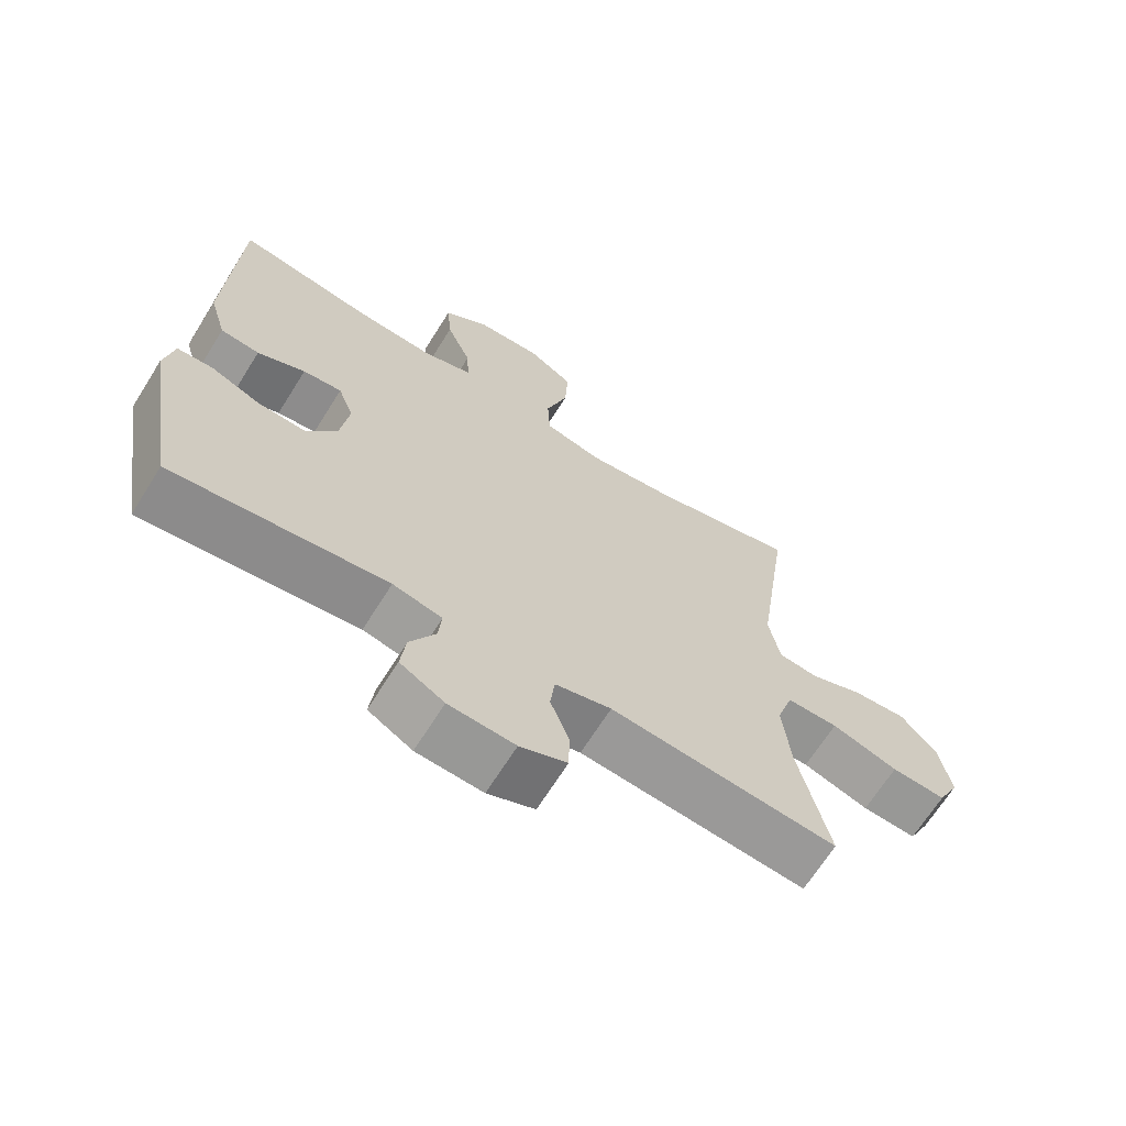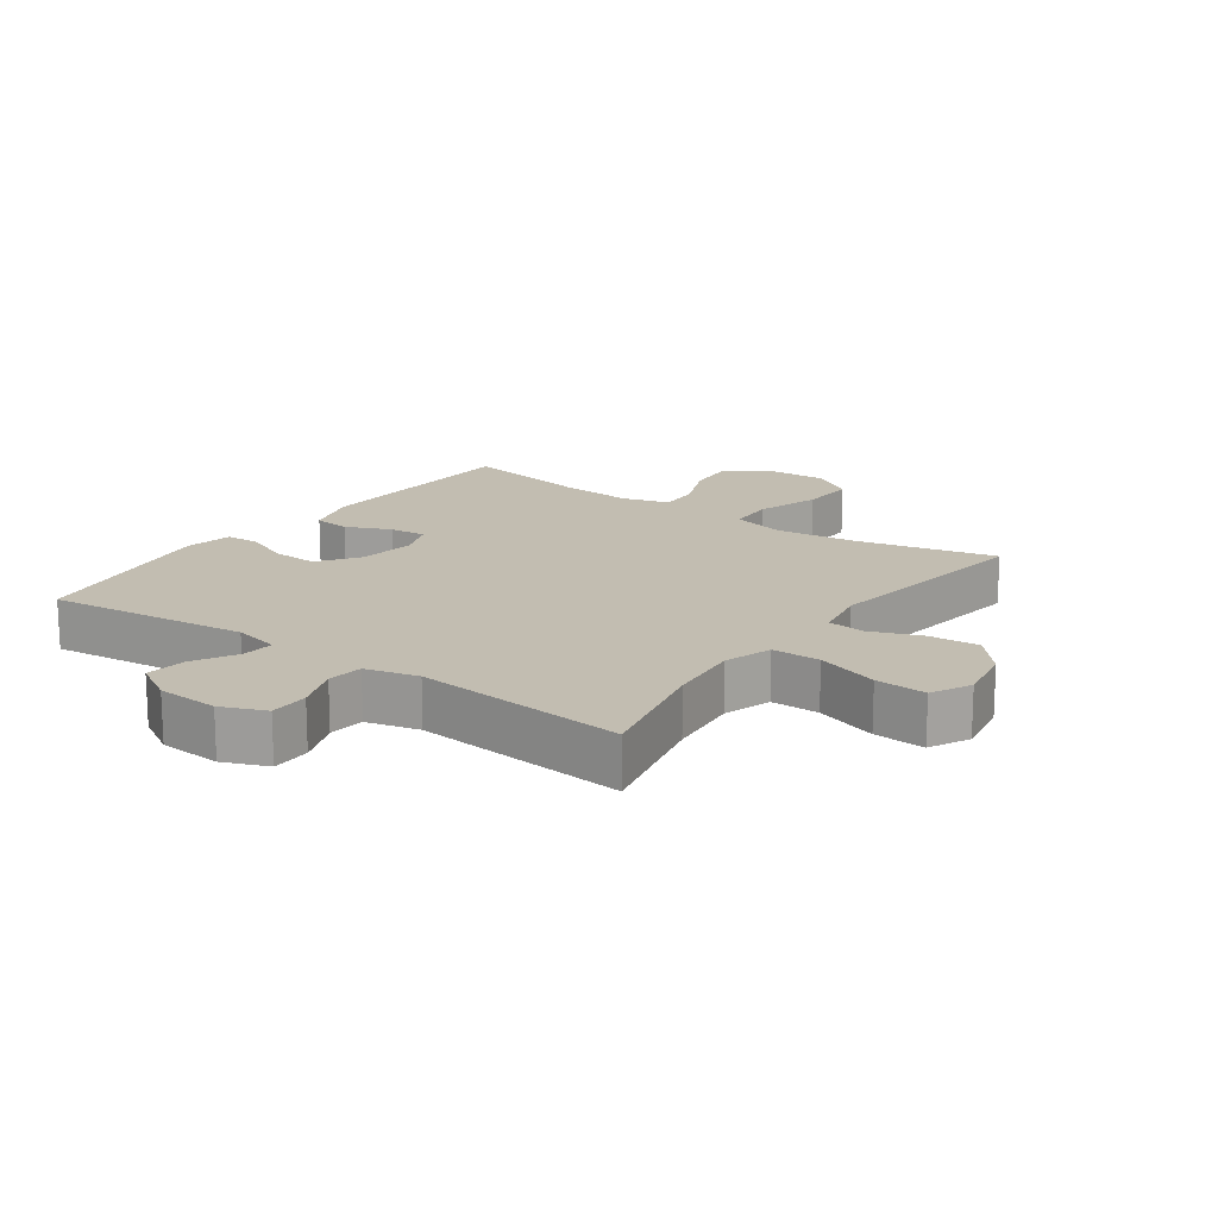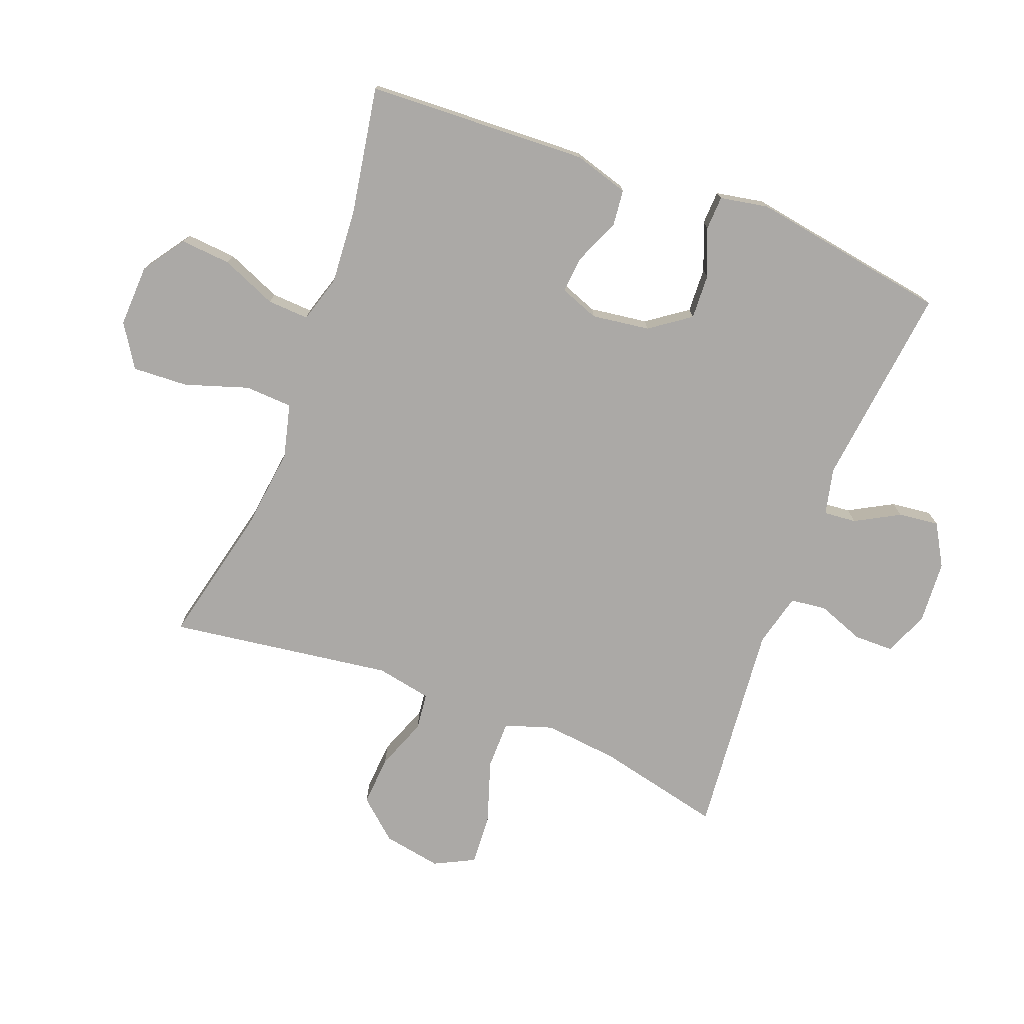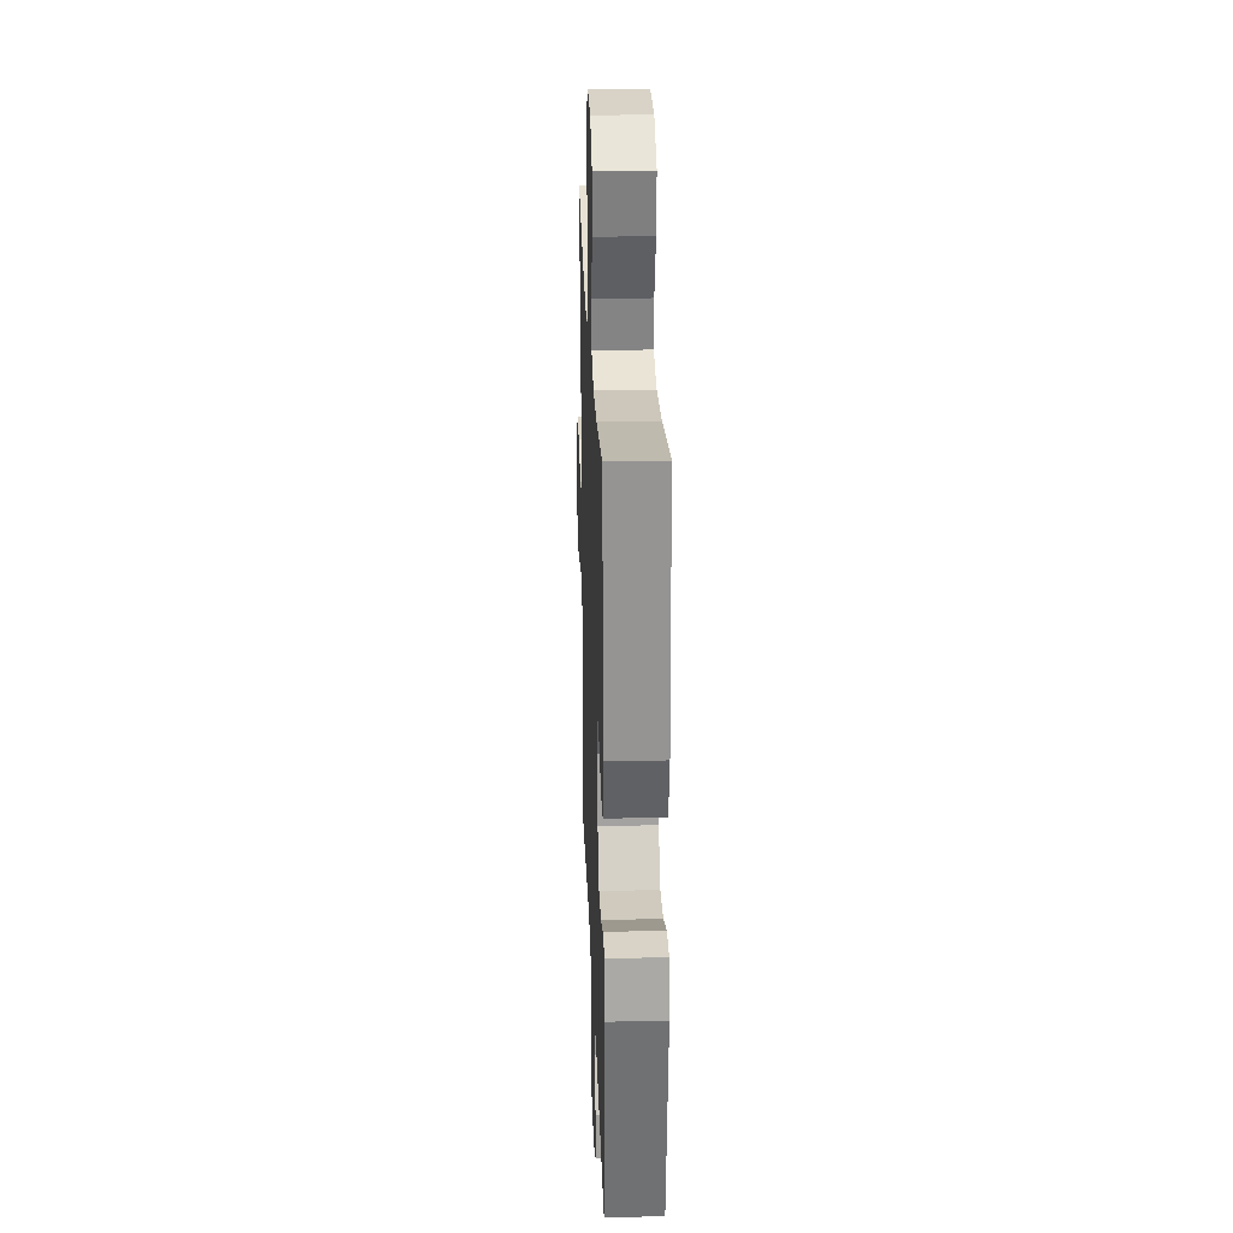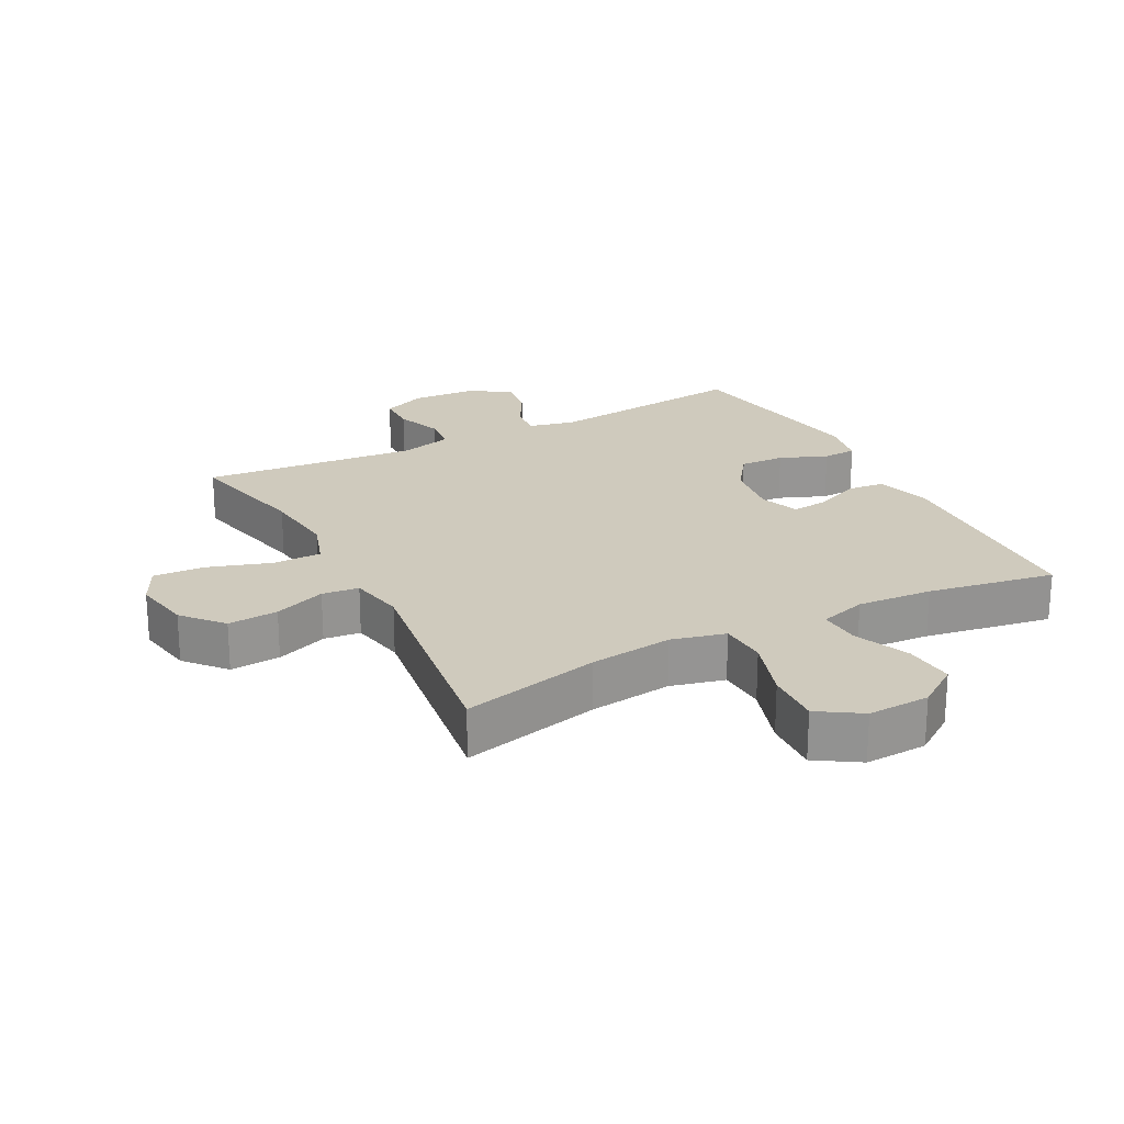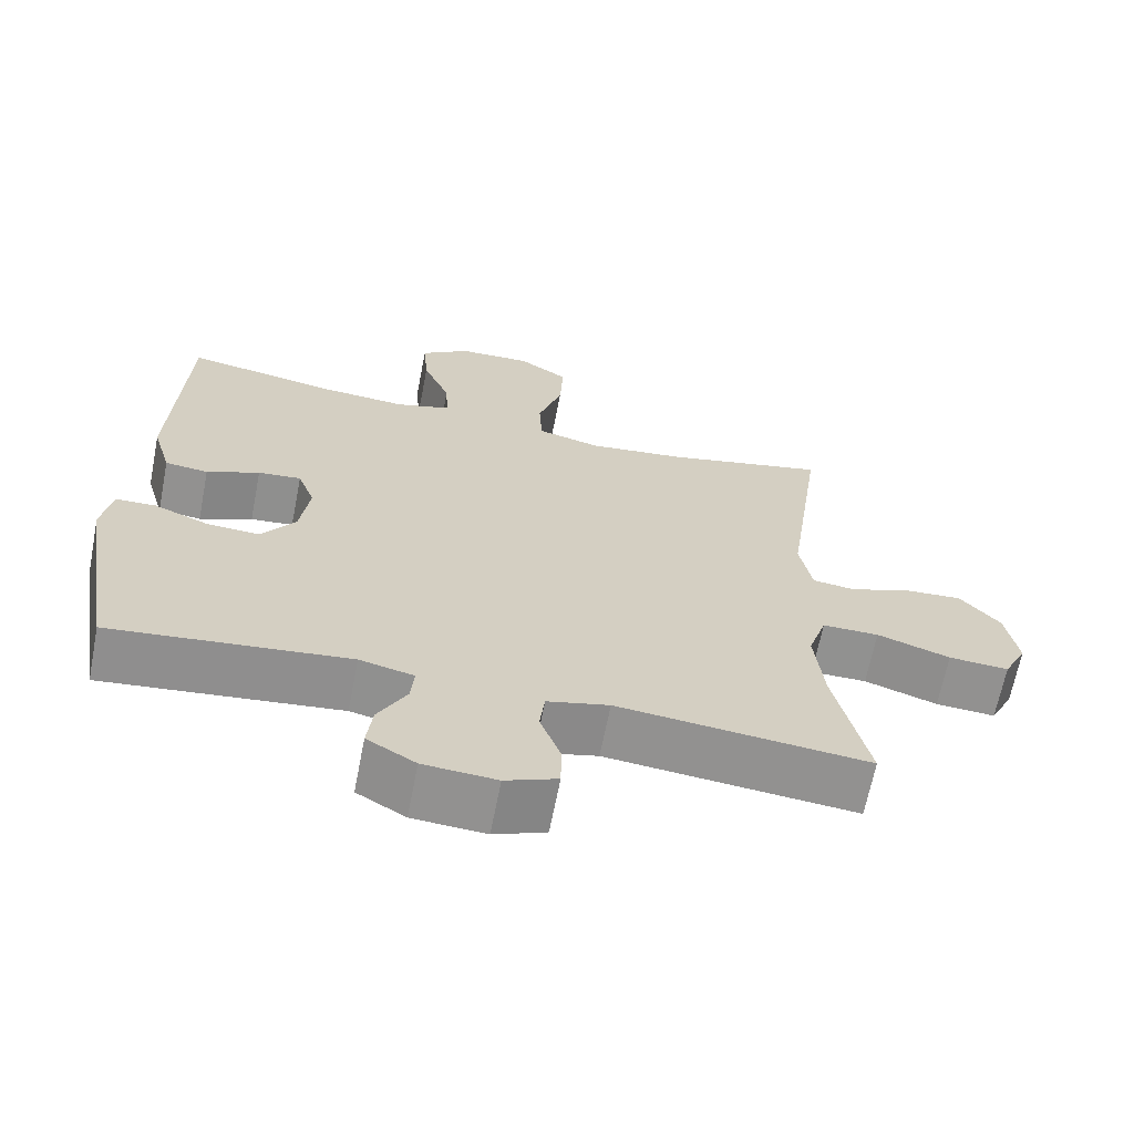
<metadata>
{"format":"obj","ext":"obj","renderer":"f3d","projection":"perspective","resolution":1024,"background":"white","views":[{"elev":-67.0,"azim":148.0,"up":"+Z"},{"elev":16.8,"azim":-144.4,"up":"+Y"},{"elev":-75.5,"azim":69.0,"up":"+Y"},{"elev":25.6,"azim":87.9,"up":"+Z"},{"elev":22.9,"azim":-27.7,"up":"+Y"},{"elev":-65.9,"azim":168.9,"up":"+Z"}]}
</metadata>
<code>
o path942
v 0.3162 0.0375 0.4647
v 0.1948 0.0375 0.4559
v 0.1191 0.0375 0.4785
v 0.1226 0.0375 0.5454
v 0.1603 0.0375 0.6346
v 0.167 0.0375 0.7158
v 0.0992 0.0375 0.7628
v -0.000862 0.0375 0.7667
v -0.06955 0.0375 0.7226
v -0.06485 0.0375 0.6332
v -0.03134 0.0375 0.5307
v -0.03523 0.0375 0.4542
v -0.1222 0.0375 0.4323
v -0.2561 0.0375 0.4488
v -0.4801 0.0375 0.5005
v -0.4288 0.0375 0.1399
v -0.4459 0.0375 0.05074
v -0.5053 0.0375 0.04401
v -0.5886 0.0375 0.07562
v -0.6696 0.0375 0.08129
v -0.725 0.0375 0.01746
v -0.7416 0.0375 -0.0766
v -0.7092 0.0375 -0.1409
v -0.6262 0.0375 -0.1356
v -0.5249 0.0375 -0.1023
v -0.4467 0.0375 -0.1026
v -0.4214 0.0375 -0.1792
v -0.434 0.0375 -0.2994
v -0.4801 0.0375 -0.5014
v -0.1337 0.0375 -0.4683
v -0.04803 0.0375 -0.4897
v -0.0412 0.0375 -0.548
v -0.06929 0.0375 -0.623
v -0.06871 0.0375 -0.6865
v 0.003061 0.0375 -0.716
v 0.1041 0.0375 -0.7095
v 0.1714 0.0375 -0.6703
v 0.1633 0.0375 -0.6051
v 0.1241 0.0375 -0.5343
v 0.1192 0.0375 -0.4818
v 0.1944 0.0375 -0.4645
v 0.5216 0.0375 -0.5014
v 0.5742 0.0375 -0.181
v 0.5597 0.0375 -0.1038
v 0.5051 0.0375 -0.1015
v 0.4287 0.0375 -0.1324
v 0.3562 0.0375 -0.1358
v 0.3097 0.0375 -0.07112
v 0.2966 0.0375 0.02234
v 0.3204 0.0375 0.08547
v 0.3796 0.0375 0.0796
v 0.4524 0.0375 0.04801
v 0.5118 0.0375 0.0545
v 0.5378 0.0375 0.1429
v 0.5216 0.0375 0.5005
v 0.3162 -0.0375 0.4647
v 0.1948 -0.0375 0.4559
v 0.1191 -0.0375 0.4785
v 0.1226 -0.0375 0.5454
v 0.1603 -0.0375 0.6346
v 0.167 -0.0375 0.7158
v 0.0992 -0.0375 0.7628
v -0.000862 -0.0375 0.7667
v -0.06955 -0.0375 0.7226
v -0.06485 -0.0375 0.6332
v -0.03134 -0.0375 0.5307
v -0.03523 -0.0375 0.4542
v -0.1222 -0.0375 0.4323
v -0.2561 -0.0375 0.4488
v -0.4801 -0.0375 0.5005
v -0.4288 -0.0375 0.1399
v -0.4459 -0.0375 0.05074
v -0.5053 -0.0375 0.04401
v -0.5886 -0.0375 0.07562
v -0.6696 -0.0375 0.08129
v -0.725 -0.0375 0.01746
v -0.7416 -0.0375 -0.0766
v -0.7092 -0.0375 -0.1409
v -0.6262 -0.0375 -0.1356
v -0.5249 -0.0375 -0.1023
v -0.4467 -0.0375 -0.1026
v -0.4214 -0.0375 -0.1792
v -0.434 -0.0375 -0.2994
v -0.4801 -0.0375 -0.5014
v -0.1337 -0.0375 -0.4683
v -0.04803 -0.0375 -0.4897
v -0.0412 -0.0375 -0.548
v -0.06929 -0.0375 -0.623
v -0.06871 -0.0375 -0.6865
v 0.003061 -0.0375 -0.716
v 0.1041 -0.0375 -0.7095
v 0.1714 -0.0375 -0.6703
v 0.1633 -0.0375 -0.6051
v 0.1241 -0.0375 -0.5343
v 0.1192 -0.0375 -0.4818
v 0.1944 -0.0375 -0.4645
v 0.5216 -0.0375 -0.5014
v 0.5742 -0.0375 -0.181
v 0.5597 -0.0375 -0.1038
v 0.5051 -0.0375 -0.1015
v 0.4287 -0.0375 -0.1324
v 0.3562 -0.0375 -0.1358
v 0.3097 -0.0375 -0.07112
v 0.2966 -0.0375 0.02234
v 0.3204 -0.0375 0.08547
v 0.3796 -0.0375 0.0796
v 0.4524 -0.0375 0.04801
v 0.5118 -0.0375 0.0545
v 0.5378 -0.0375 0.1429
v 0.5216 -0.0375 0.5005
v 0.5742 0.0375 -0.181
v 0.5597 0.0375 -0.1038
v 0.5597 0.0375 -0.1038
v 0.5051 0.0375 -0.1015
v 0.5216 0.0375 -0.5014
v 0.5216 0.0375 -0.5014
v 0.5118 0.0375 0.0545
v 0.5118 0.0375 0.0545
v 0.5378 0.0375 0.1429
v 0.5216 0.0375 0.5005
v 0.5216 0.0375 0.5005
v 0.4524 0.0375 0.04801
v 0.4287 0.0375 -0.1324
v 0.3796 0.0375 0.0796
v 0.3162 0.0375 0.4647
v 0.3562 0.0375 -0.1358
v 0.3204 0.0375 0.08547
v 0.3204 0.0375 0.08547
v 0.3097 0.0375 -0.07112
v 0.2966 0.0375 0.02234
v 0.1948 0.0375 0.4559
v 0.1944 0.0375 -0.4645
v 0.1191 0.0375 0.4785
v 0.1191 0.0375 0.4785
v 0.1192 0.0375 -0.4818
v 0.1192 0.0375 -0.4818
v 0.1041 0.0375 -0.7095
v 0.1714 0.0375 -0.6703
v 0.1714 0.0375 -0.6703
v 0.1633 0.0375 -0.6051
v 0.1603 0.0375 0.6346
v 0.167 0.0375 0.7158
v 0.0992 0.0375 0.7628
v 0.1241 0.0375 -0.5343
v 0.1226 0.0375 0.5454
v 0.003061 0.0375 -0.716
v -0.000862 0.0375 0.7667
v -0.06871 0.0375 -0.6865
v -0.06871 0.0375 -0.6865
v -0.06955 0.0375 0.7226
v -0.06955 0.0375 0.7226
v -0.03134 0.0375 0.5307
v -0.03523 0.0375 0.4542
v -0.03523 0.0375 0.4542
v -0.06485 0.0375 0.6332
v -0.1222 0.0375 0.4323
v -0.06929 0.0375 -0.623
v -0.0412 0.0375 -0.548
v -0.04803 0.0375 -0.4897
v -0.04803 0.0375 -0.4897
v -0.1337 0.0375 -0.4683
v -0.2561 0.0375 0.4488
v -0.4801 0.0375 -0.5014
v -0.4801 0.0375 -0.5014
v -0.434 0.0375 -0.2994
v -0.4214 0.0375 -0.1792
v -0.4467 0.0375 -0.1026
v -0.4467 0.0375 -0.1026
v -0.4288 0.0375 0.1399
v -0.4459 0.0375 0.05074
v -0.4459 0.0375 0.05074
v -0.5053 0.0375 0.04401
v -0.5249 0.0375 -0.1023
v -0.4801 0.0375 0.5005
v -0.4801 0.0375 0.5005
v -0.5886 0.0375 0.07562
v -0.6262 0.0375 -0.1356
v -0.6696 0.0375 0.08129
v -0.7092 0.0375 -0.1409
v -0.7092 0.0375 -0.1409
v -0.725 0.0375 0.01746
v -0.7416 0.0375 -0.0766
v 0.5742 -0.0375 -0.181
v 0.5597 -0.0375 -0.1038
v 0.5597 -0.0375 -0.1038
v 0.5051 -0.0375 -0.1015
v 0.5216 -0.0375 -0.5014
v 0.5216 -0.0375 -0.5014
v 0.5118 -0.0375 0.0545
v 0.5118 -0.0375 0.0545
v 0.5378 -0.0375 0.1429
v 0.5216 -0.0375 0.5005
v 0.5216 -0.0375 0.5005
v 0.4524 -0.0375 0.04801
v 0.4287 -0.0375 -0.1324
v 0.3796 -0.0375 0.0796
v 0.3162 -0.0375 0.4647
v 0.3562 -0.0375 -0.1358
v 0.3204 -0.0375 0.08547
v 0.3204 -0.0375 0.08547
v 0.3097 -0.0375 -0.07112
v 0.2966 -0.0375 0.02234
v 0.1948 -0.0375 0.4559
v 0.1944 -0.0375 -0.4645
v 0.1191 -0.0375 0.4785
v 0.1191 -0.0375 0.4785
v 0.1192 -0.0375 -0.4818
v 0.1192 -0.0375 -0.4818
v 0.1041 -0.0375 -0.7095
v 0.1714 -0.0375 -0.6703
v 0.1714 -0.0375 -0.6703
v 0.1633 -0.0375 -0.6051
v 0.1603 -0.0375 0.6346
v 0.167 -0.0375 0.7158
v 0.0992 -0.0375 0.7628
v 0.1241 -0.0375 -0.5343
v 0.1226 -0.0375 0.5454
v 0.003061 -0.0375 -0.716
v -0.000862 -0.0375 0.7667
v -0.06871 -0.0375 -0.6865
v -0.06871 -0.0375 -0.6865
v -0.06955 -0.0375 0.7226
v -0.06955 -0.0375 0.7226
v -0.03134 -0.0375 0.5307
v -0.03523 -0.0375 0.4542
v -0.03523 -0.0375 0.4542
v -0.06485 -0.0375 0.6332
v -0.1222 -0.0375 0.4323
v -0.06929 -0.0375 -0.623
v -0.0412 -0.0375 -0.548
v -0.04803 -0.0375 -0.4897
v -0.04803 -0.0375 -0.4897
v -0.1337 -0.0375 -0.4683
v -0.2561 -0.0375 0.4488
v -0.4801 -0.0375 -0.5014
v -0.4801 -0.0375 -0.5014
v -0.434 -0.0375 -0.2994
v -0.4214 -0.0375 -0.1792
v -0.4467 -0.0375 -0.1026
v -0.4467 -0.0375 -0.1026
v -0.4288 -0.0375 0.1399
v -0.4459 -0.0375 0.05074
v -0.4459 -0.0375 0.05074
v -0.5053 -0.0375 0.04401
v -0.5249 -0.0375 -0.1023
v -0.4801 -0.0375 0.5005
v -0.4801 -0.0375 0.5005
v -0.5886 -0.0375 0.07562
v -0.6262 -0.0375 -0.1356
v -0.6696 -0.0375 0.08129
v -0.7092 -0.0375 -0.1409
v -0.7092 -0.0375 -0.1409
v -0.725 -0.0375 0.01746
v -0.7416 -0.0375 -0.0766
f 197 196 191
f 251 249 254
f 199 196 197
f 244 239 242
f 227 219 222
f 239 244 245
f 225 202 199
f 216 230 209
f 216 209 212
f 201 204 198
f 248 245 244
f 191 194 189
f 253 249 248
f 229 218 230
f 230 207 231
f 183 195 187
f 213 227 217
f 237 233 238
f 231 207 201
f 209 230 218
f 233 237 235
f 254 249 253
f 215 213 214
f 220 218 229
f 186 183 184
f 198 187 195
f 187 198 204
f 212 209 210
f 225 205 224
f 250 253 248
f 241 202 228
f 197 191 192
f 233 231 201
f 241 228 234
f 207 204 201
f 205 217 224
f 225 199 203
f 241 234 246
f 225 203 205
f 199 197 203
f 238 201 202
f 239 238 242
f 242 202 241
f 242 238 202
f 224 217 227
f 191 196 194
f 238 233 201
f 228 202 225
f 195 183 186
f 215 227 213
f 248 249 245
f 207 230 216
f 215 219 227
f 43 113 185 98
f 44 45 100 99
f 116 43 98 188
f 118 54 109 190
f 54 121 193 109
f 52 53 108 107
f 45 46 101 100
f 51 52 107 106
f 55 1 56 110
f 46 47 102 101
f 128 51 106 200
f 47 48 103 102
f 49 50 105 104
f 1 2 57 56
f 41 42 97 96
f 48 49 104 103
f 2 134 206 57
f 136 41 96 208
f 36 139 211 91
f 37 38 93 92
f 5 6 61 60
f 6 7 62 61
f 38 39 94 93
f 4 5 60 59
f 39 40 95 94
f 3 4 59 58
f 35 36 91 90
f 7 8 63 62
f 149 35 90 221
f 8 151 223 63
f 11 154 226 66
f 10 11 66 65
f 9 10 65 64
f 12 13 68 67
f 33 34 89 88
f 32 33 88 87
f 160 32 87 232
f 30 31 86 85
f 13 14 69 68
f 164 30 85 236
f 28 29 84 83
f 27 28 83 82
f 168 27 82 240
f 16 171 243 71
f 17 18 73 72
f 25 26 81 80
f 175 16 71 247
f 14 15 70 69
f 18 19 74 73
f 24 25 80 79
f 19 20 75 74
f 180 24 79 252
f 20 21 76 75
f 22 23 78 77
f 21 22 77 76
f 125 119 124
f 179 182 177
f 127 125 124
f 172 170 167
f 155 150 147
f 167 173 172
f 153 127 130
f 144 137 158
f 144 140 137
f 129 126 132
f 176 172 173
f 119 117 122
f 181 176 177
f 157 158 146
f 158 159 135
f 111 115 123
f 141 145 155
f 165 166 161
f 159 129 135
f 137 146 158
f 161 163 165
f 182 181 177
f 143 142 141
f 148 157 146
f 114 112 111
f 126 123 115
f 115 132 126
f 140 138 137
f 153 152 133
f 178 176 181
f 169 156 130
f 125 120 119
f 161 129 159
f 169 162 156
f 135 129 132
f 133 152 145
f 153 131 127
f 169 174 162
f 153 133 131
f 127 131 125
f 166 130 129
f 167 170 166
f 170 169 130
f 170 130 166
f 152 155 145
f 119 122 124
f 166 129 161
f 156 153 130
f 123 114 111
f 143 141 155
f 176 173 177
f 135 144 158
f 143 155 147

</code>
